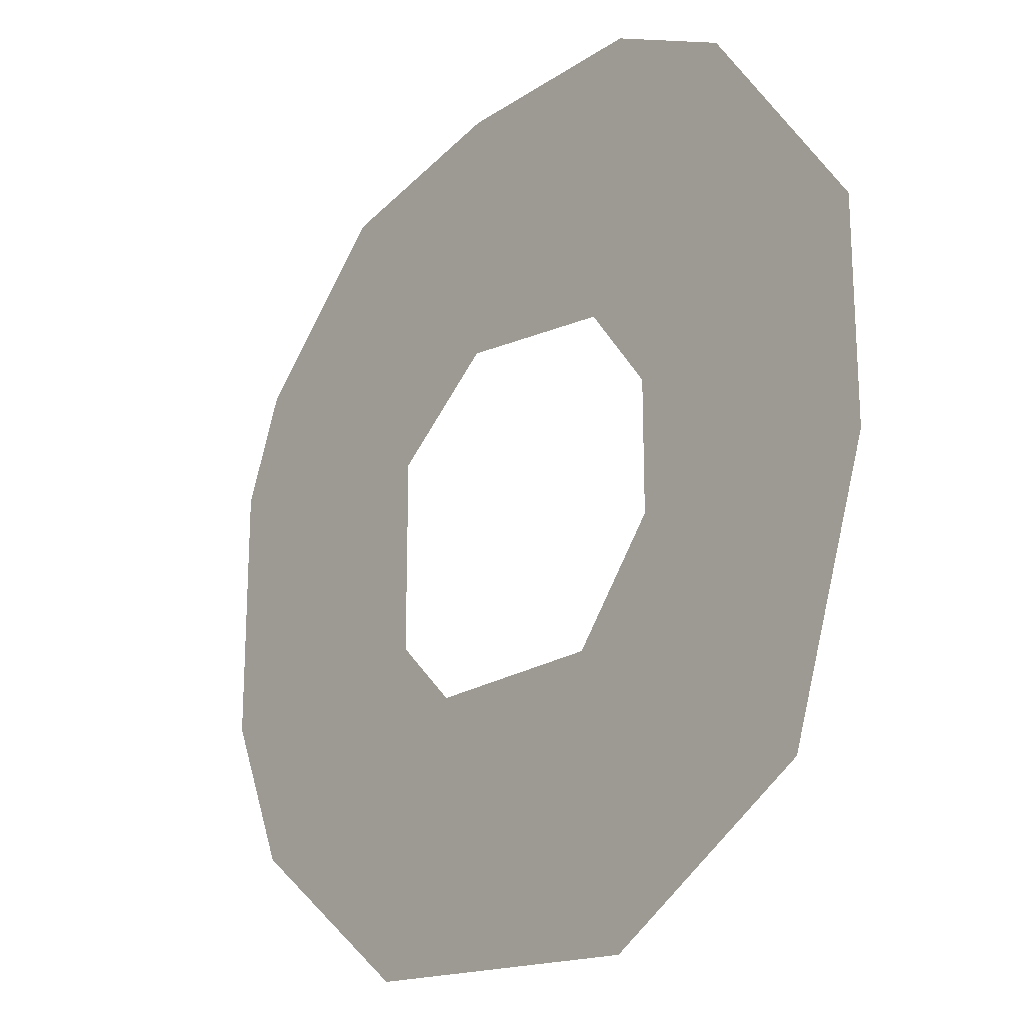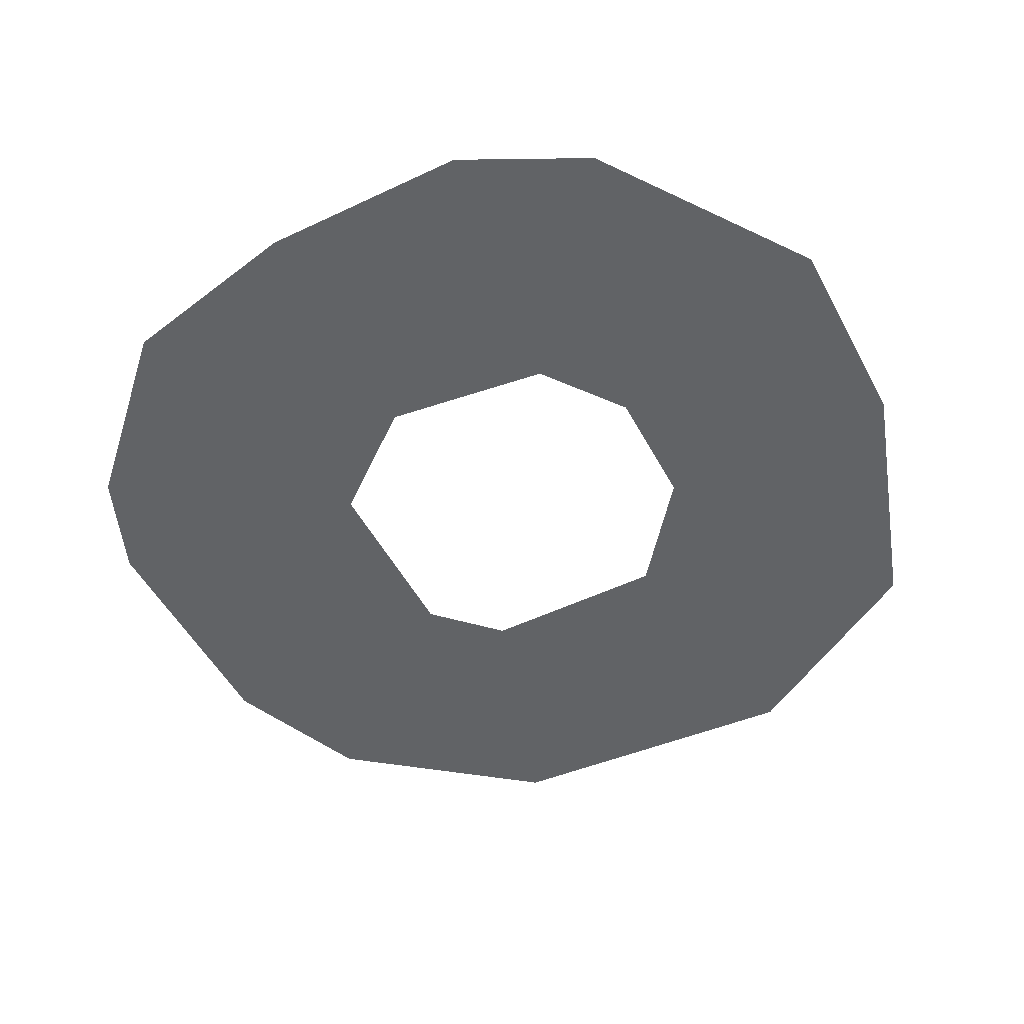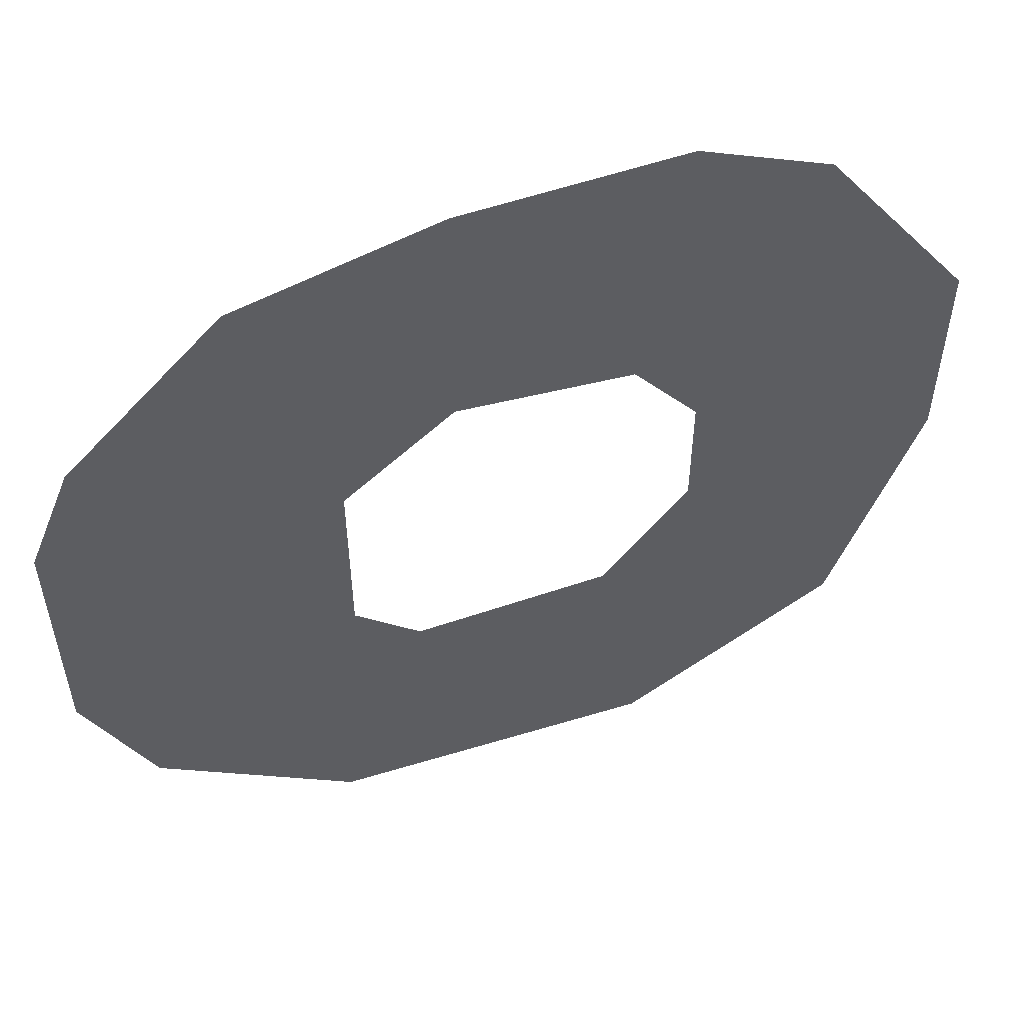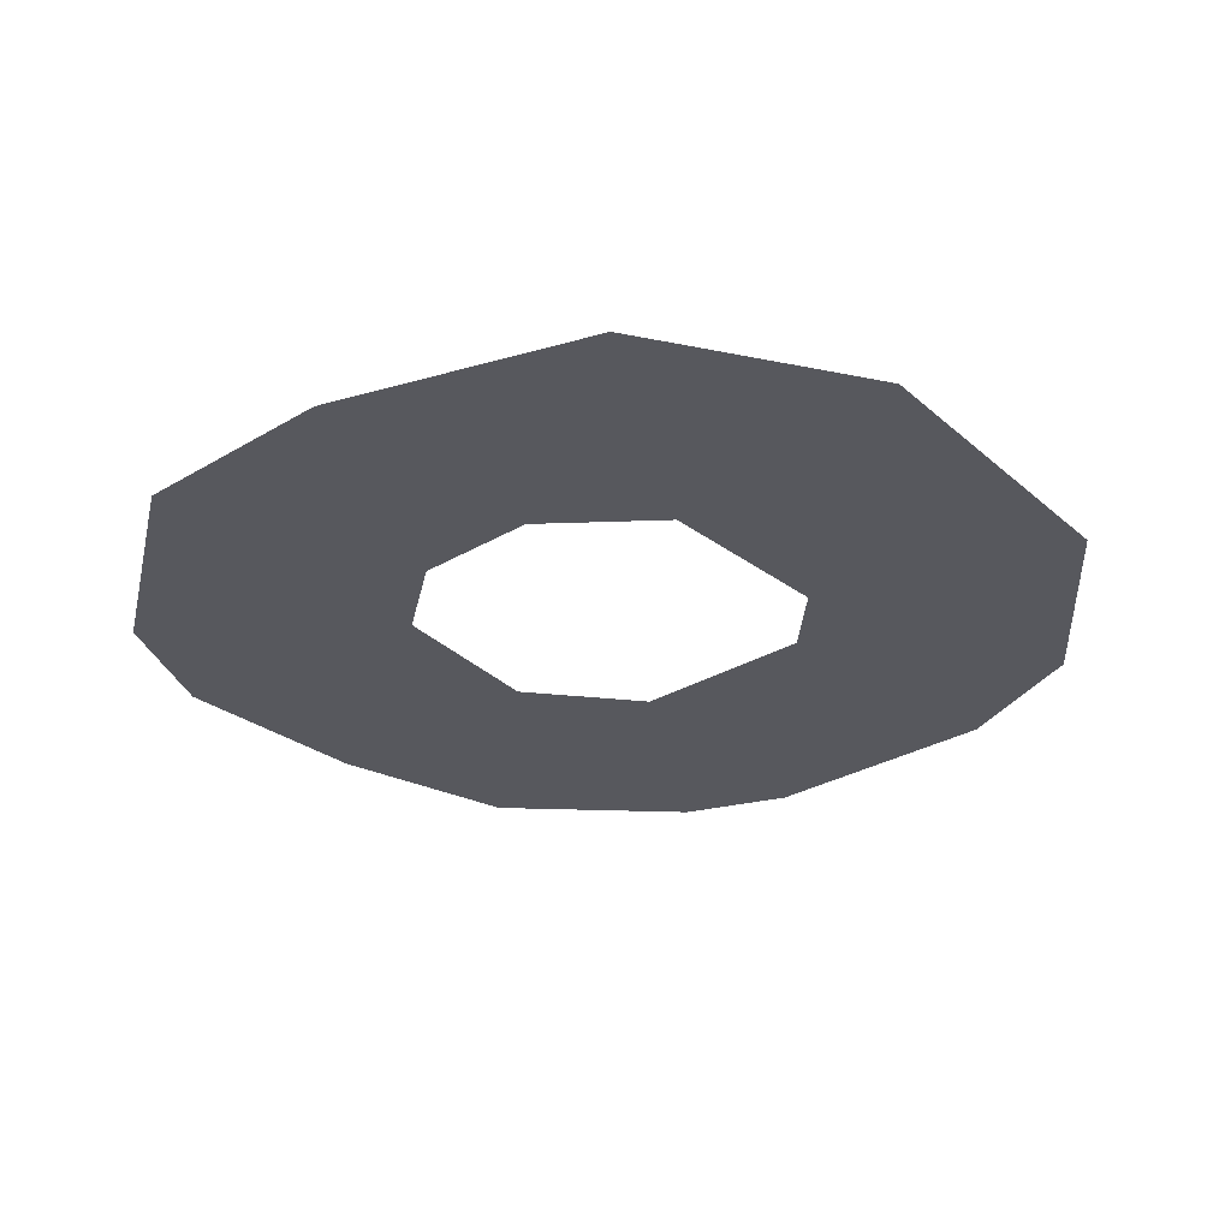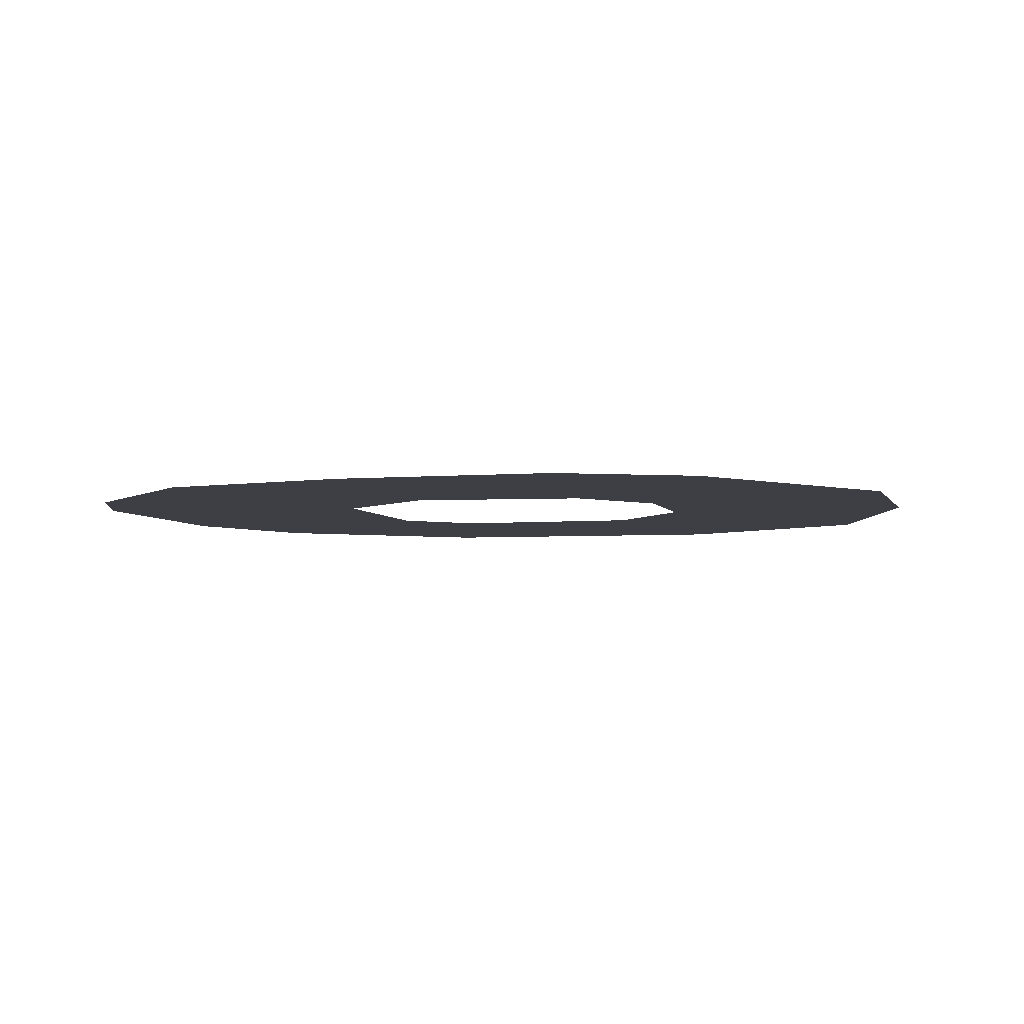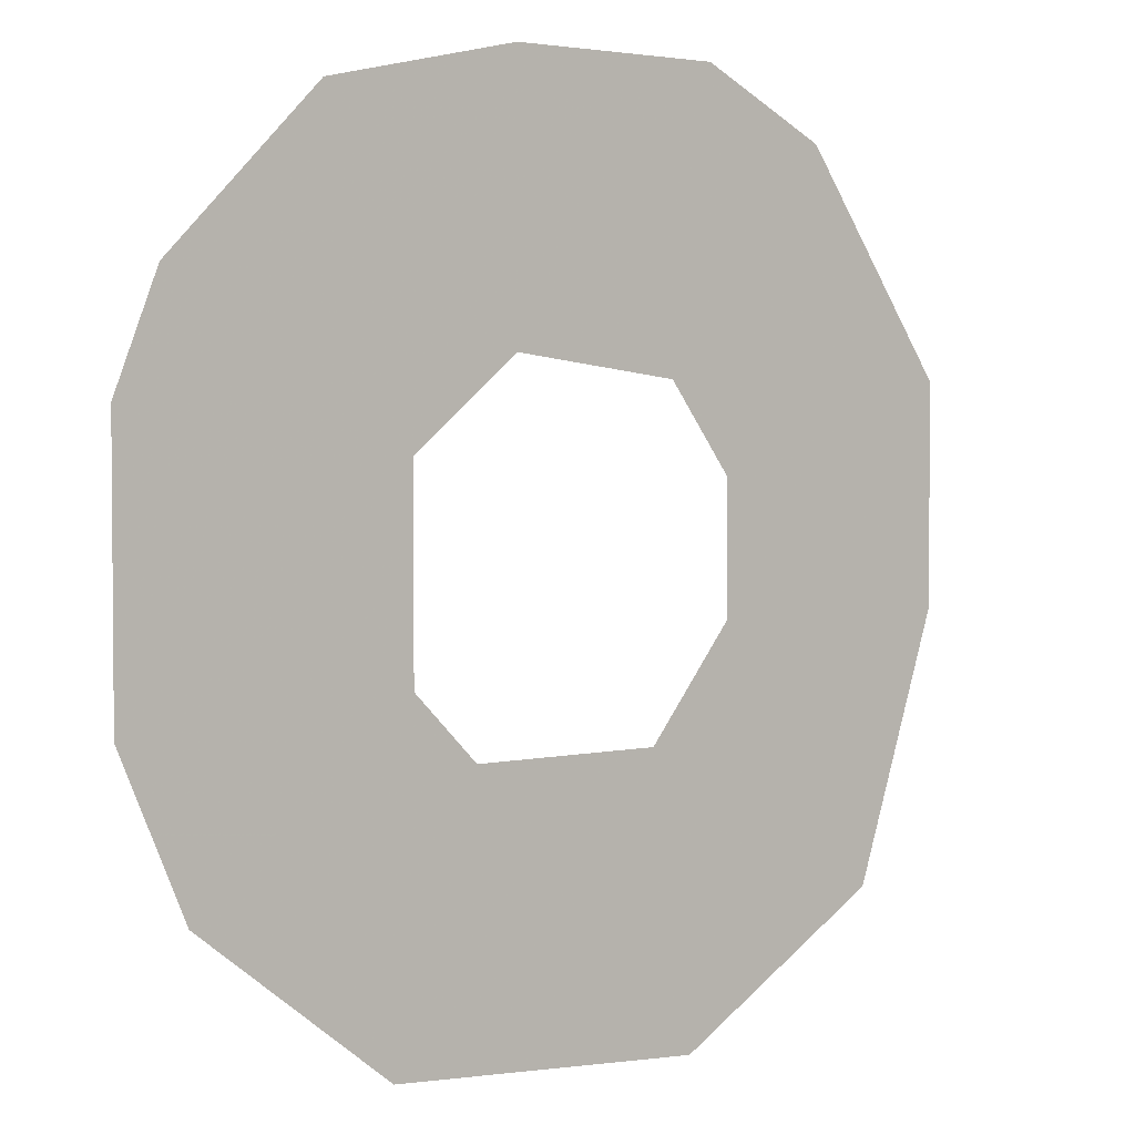
<metadata>
{"format":"obj","ext":"obj","renderer":"f3d","projection":"perspective","resolution":1024,"background":"white","views":[{"elev":-20.7,"azim":49.8,"up":"+Z"},{"elev":-50.8,"azim":27.4,"up":"+Y"},{"elev":55.5,"azim":-19.8,"up":"+Z"},{"elev":-28.9,"azim":131.8,"up":"+Y"},{"elev":-4.5,"azim":15.5,"up":"+Y"},{"elev":3.1,"azim":-38.7,"up":"+Z"}]}
</metadata>
<code>
v  -40.6 31 304.4
v  -40.6 31 124.4
v  -115.6 31 64.4
v  -115.6 31 -70.6
v  -70.6 31 -115.6
v  64.4 31 -115.6
v  124.4 31 -40.6
v  304.4 31 -40.6
v  244.4 31 -220.6
v  94.4 31 -310.6
v  -130.6 31 -295.6
v  -265.6 31 -190.6
v  -310.6 31 -85.6
v  -310.6 31 94.4
v  -280.6 31 169.4
v  -175.6 31 274.4
v  109.4 31 304.4
v  199.4 31 259.4
v  304.4 31 109.4
v  124.4 31 49.4
v  79.4 31 109.4
g Navi_Mesh
f 16 1 2
f 16 2 3
f 16 3 15
f 6 7 8
f 6 8 9
f 6 9 10
f 12 4 5
f 12 5 11
f 5 6 10
f 5 10 11
f 13 14 15
f 13 15 3
f 13 3 4
f 13 4 12
f 8 7 20
f 8 20 19
f 17 18 21
f 17 21 2
f 17 2 1
f 18 19 20
f 18 20 21

</code>
